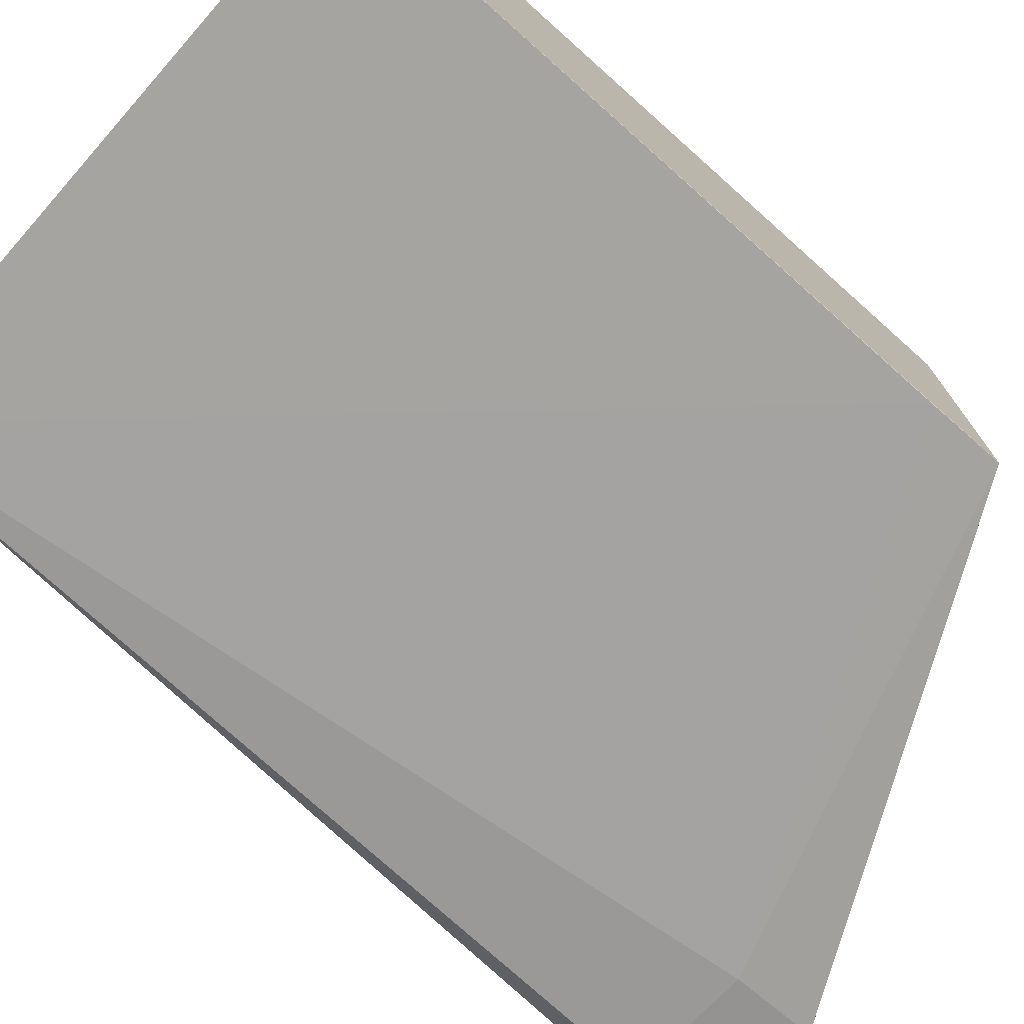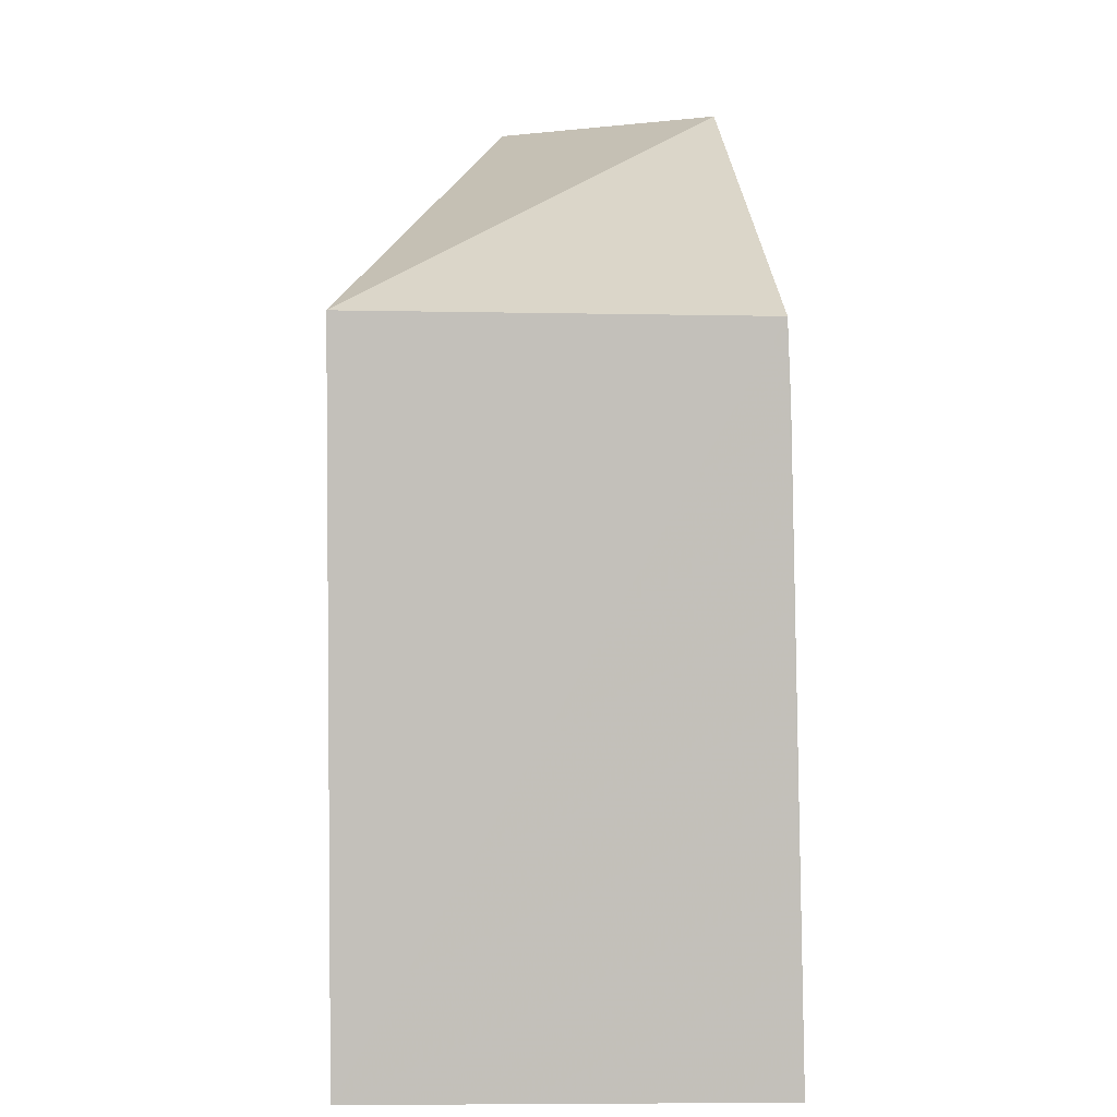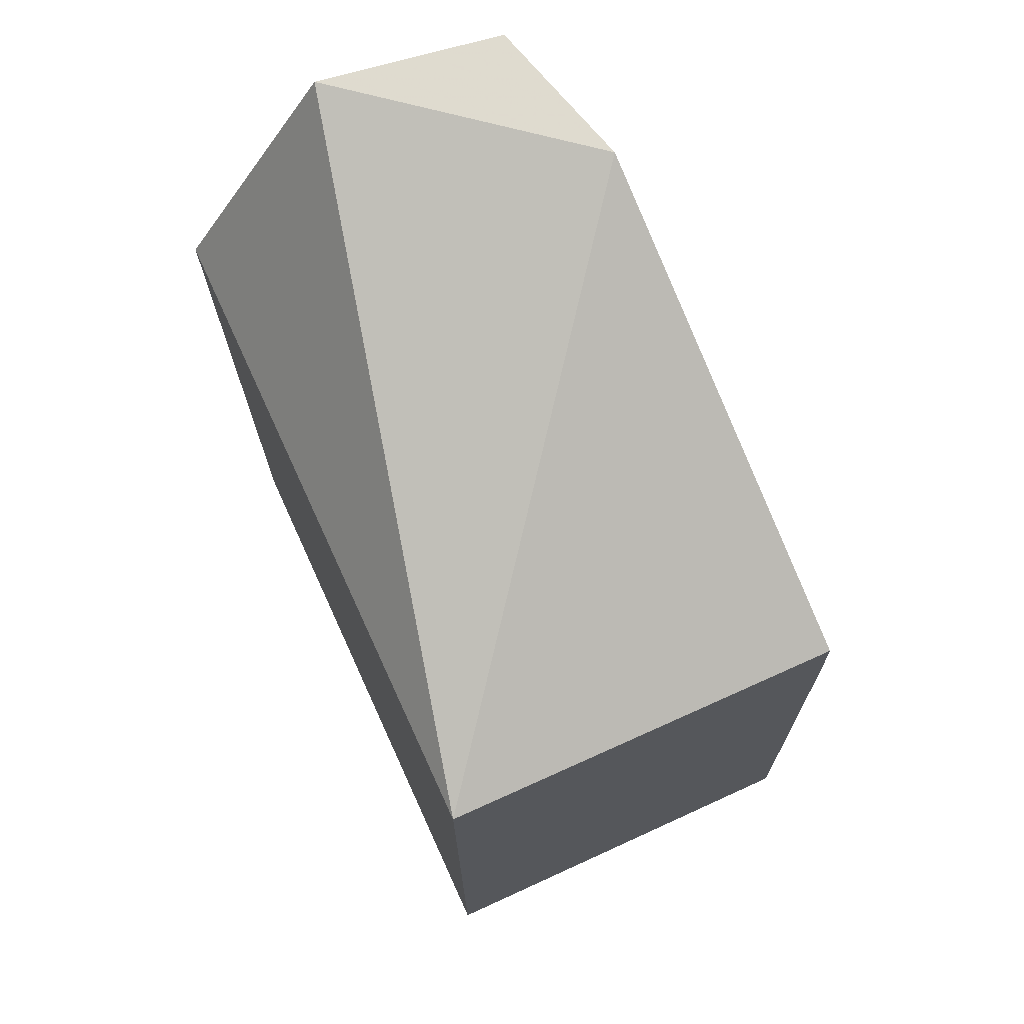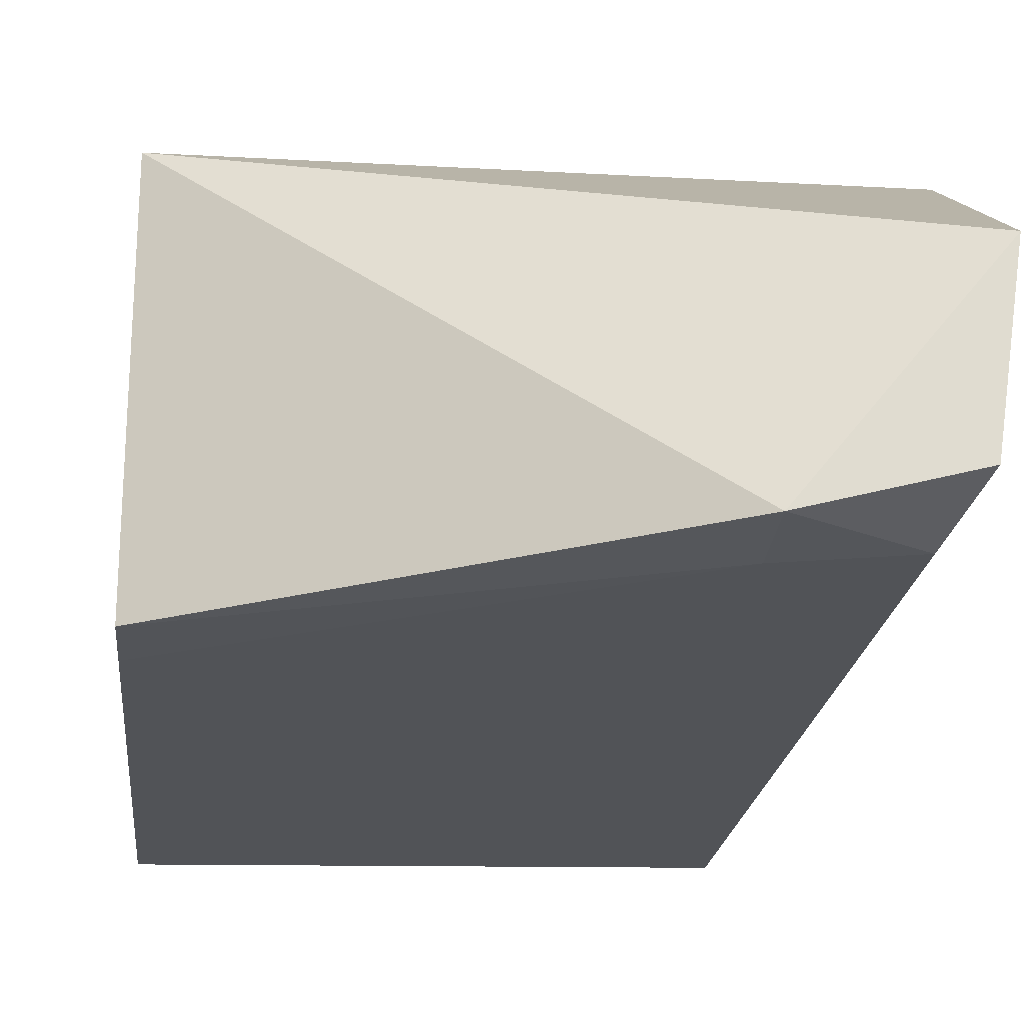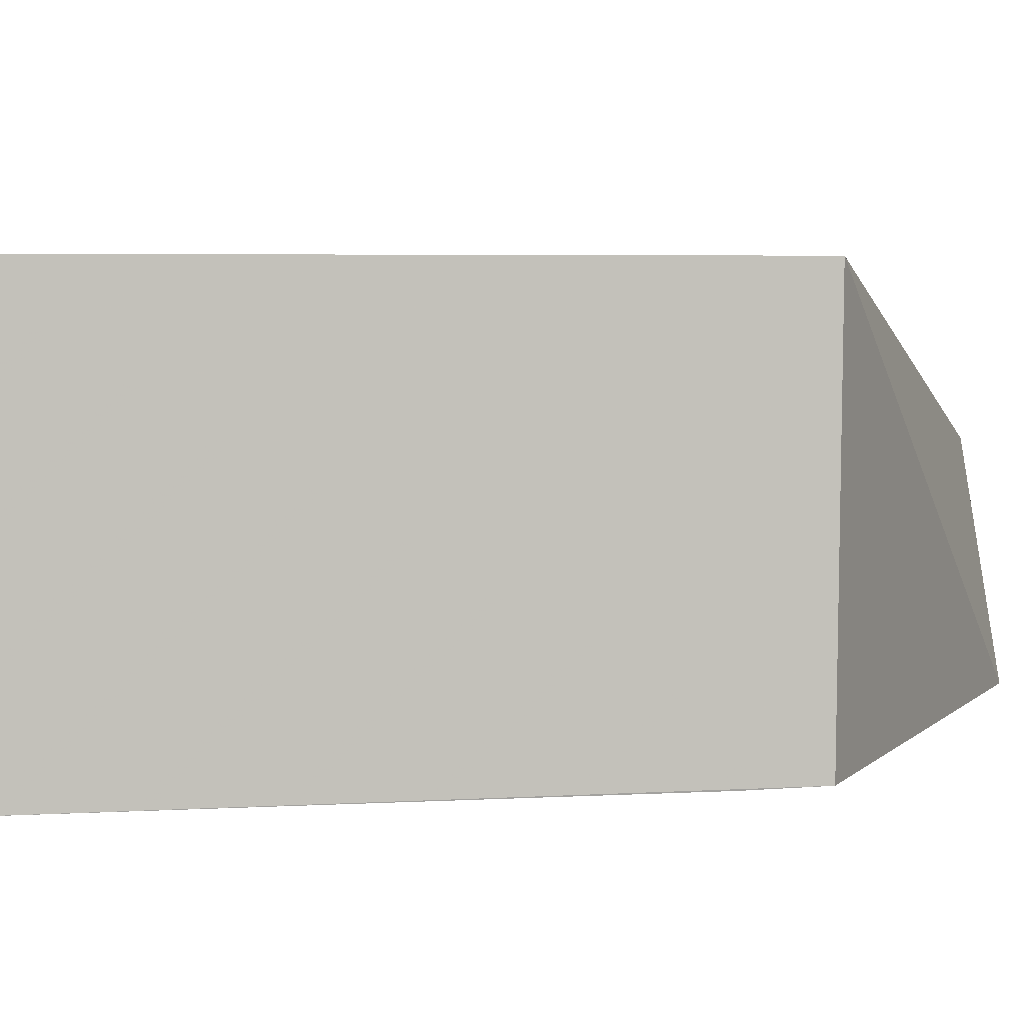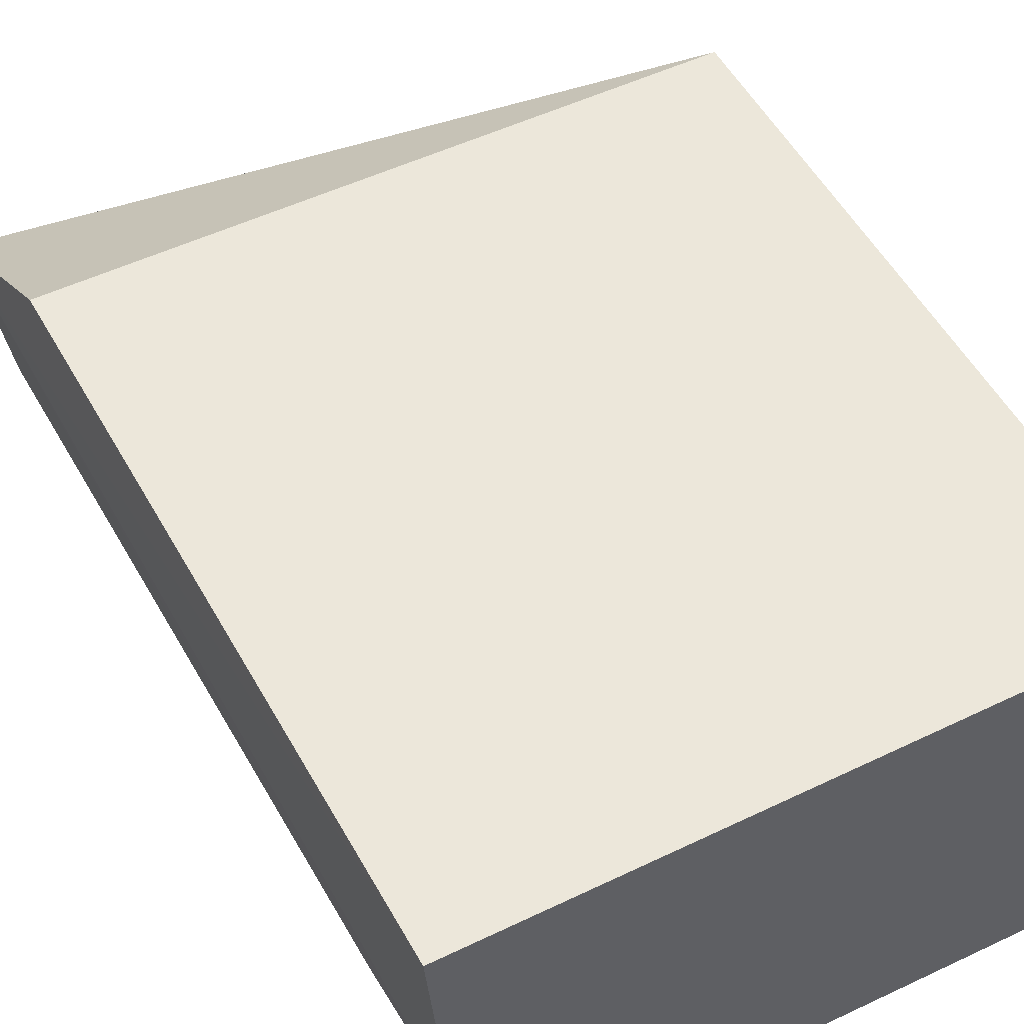
<metadata>
{"format":"obj","ext":"obj","renderer":"f3d","projection":"perspective","resolution":1024,"background":"white","views":[{"elev":-75.1,"azim":48.3,"up":"+Z"},{"elev":3.0,"azim":88.6,"up":"+Y"},{"elev":71.9,"azim":65.5,"up":"+Y"},{"elev":-20.8,"azim":174.0,"up":"+Z"},{"elev":3.0,"azim":86.9,"up":"+Z"},{"elev":52.2,"azim":-27.5,"up":"+Z"}]}
</metadata>
<code>
v -0.02849 0.01309 0.007127
v -0.02849 0.001395 0.007127
v -0.02849 0.001384 9.835e-05
v -0.03843 0.01555 0.0008565
v -0.03936 0.0131 0.007155
v -0.02848 0.01301 0.0004201
v -0.03934 0.017 0.00456
v -0.03911 0.001413 0.007142
v -0.03803 0.001432 0.0002641
v -0.03629 0.01697 0.0007942
v -0.02848 0.01175 0.0003624
v -0.03882 0.001419 0.003349
v -0.0389 0.01695 0.001494
v -0.03629 0.01558 0.0006446
v -0.03933 0.01693 0.004415
v -0.03875 0.004039 0.002464
f 5 2 1
f 6 1 2
f 6 2 3
f 7 5 1
f 8 3 2
f 8 2 5
f 10 7 1
f 10 1 6
f 11 6 3
f 11 3 9
f 12 9 3
f 12 3 8
f 13 10 4
f 13 7 10
f 13 4 9
f 14 9 4
f 14 4 10
f 14 11 9
f 14 10 6
f 14 6 11
f 15 12 8
f 15 7 13
f 15 8 5
f 15 5 7
f 16 13 9
f 16 9 12
f 16 15 13
f 16 12 15

</code>
